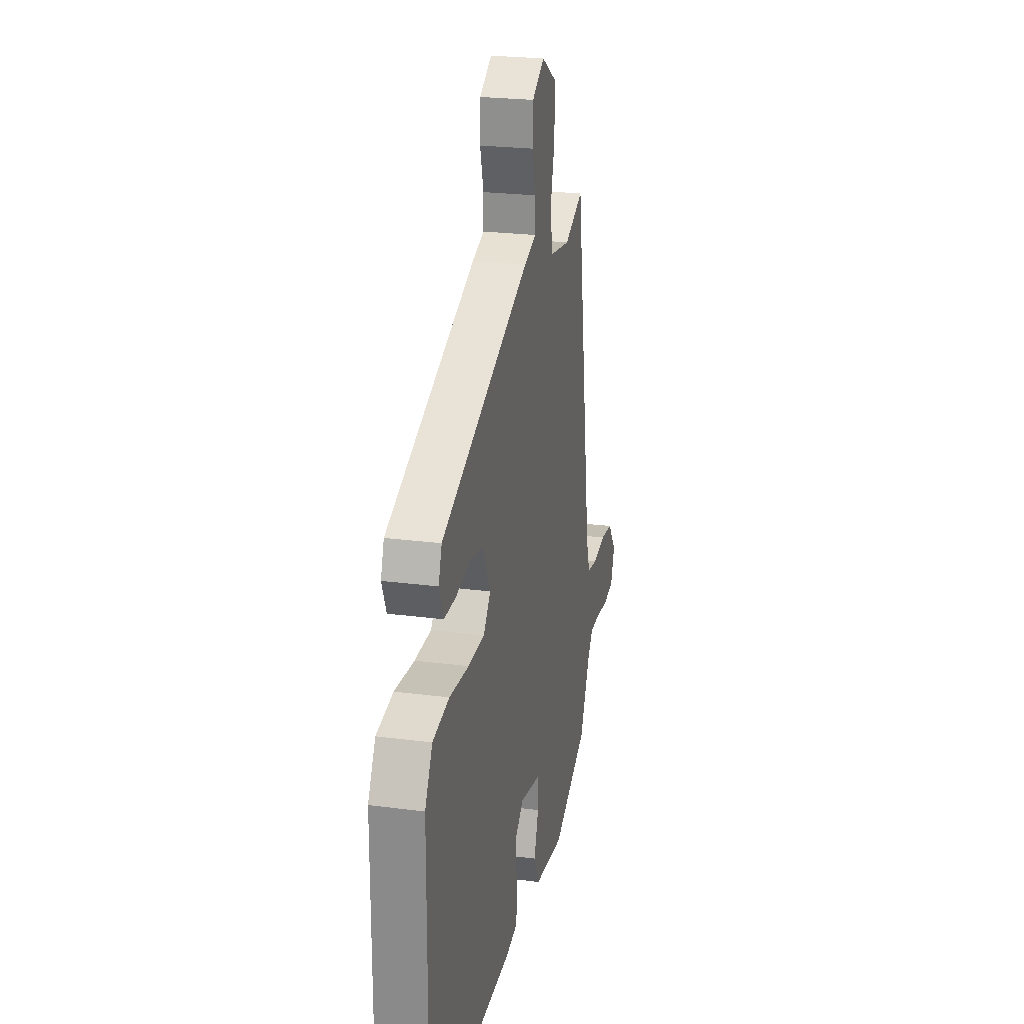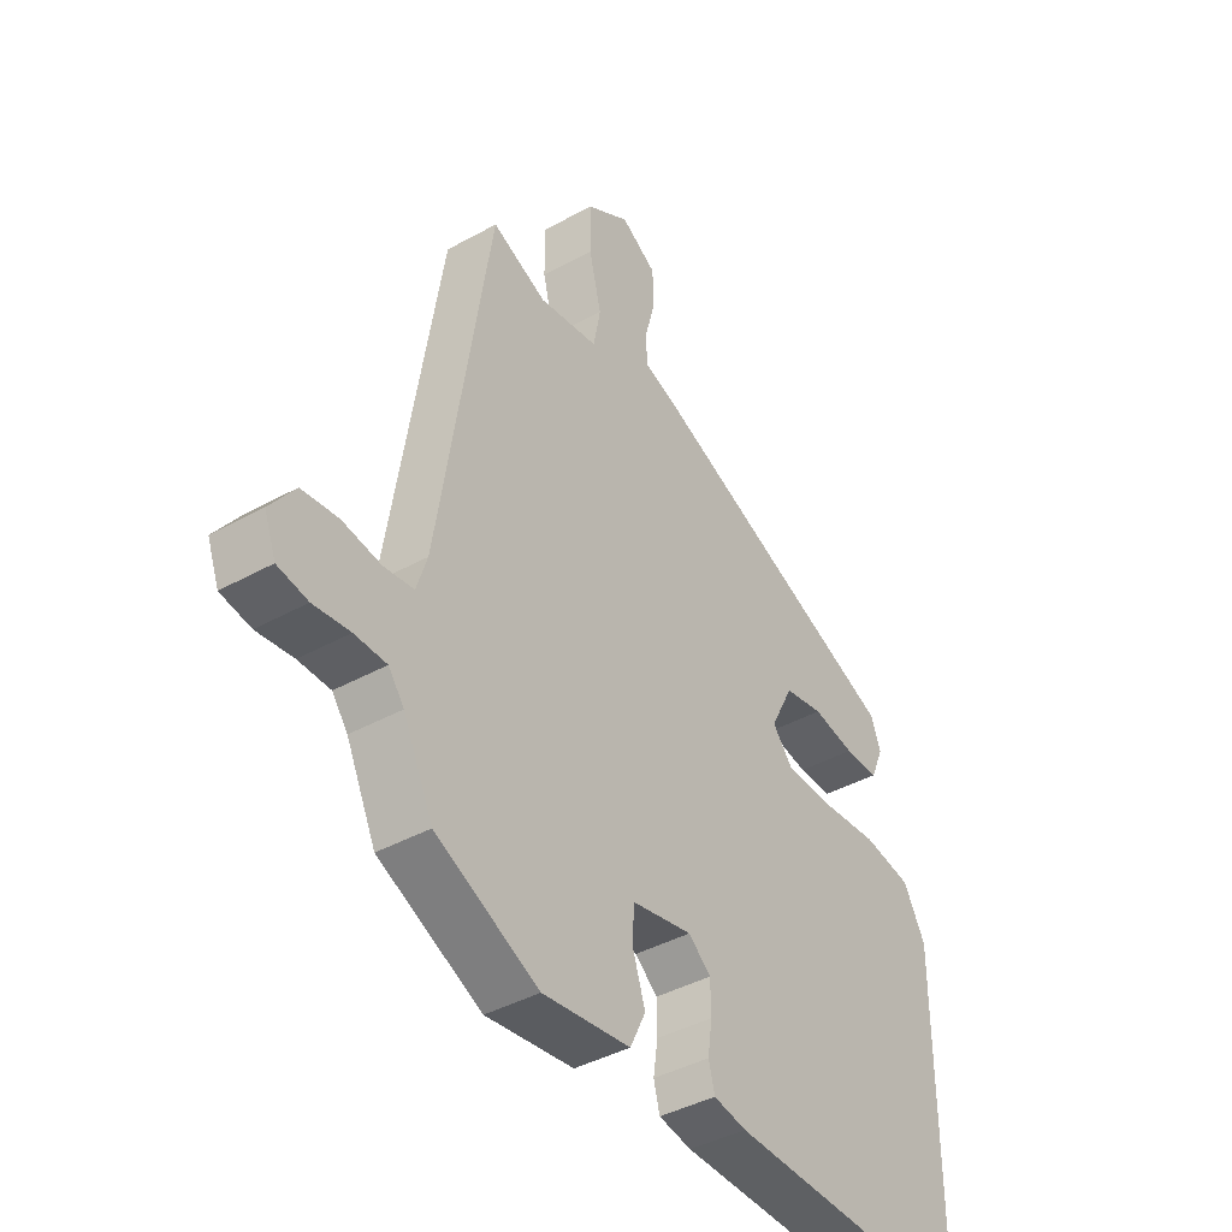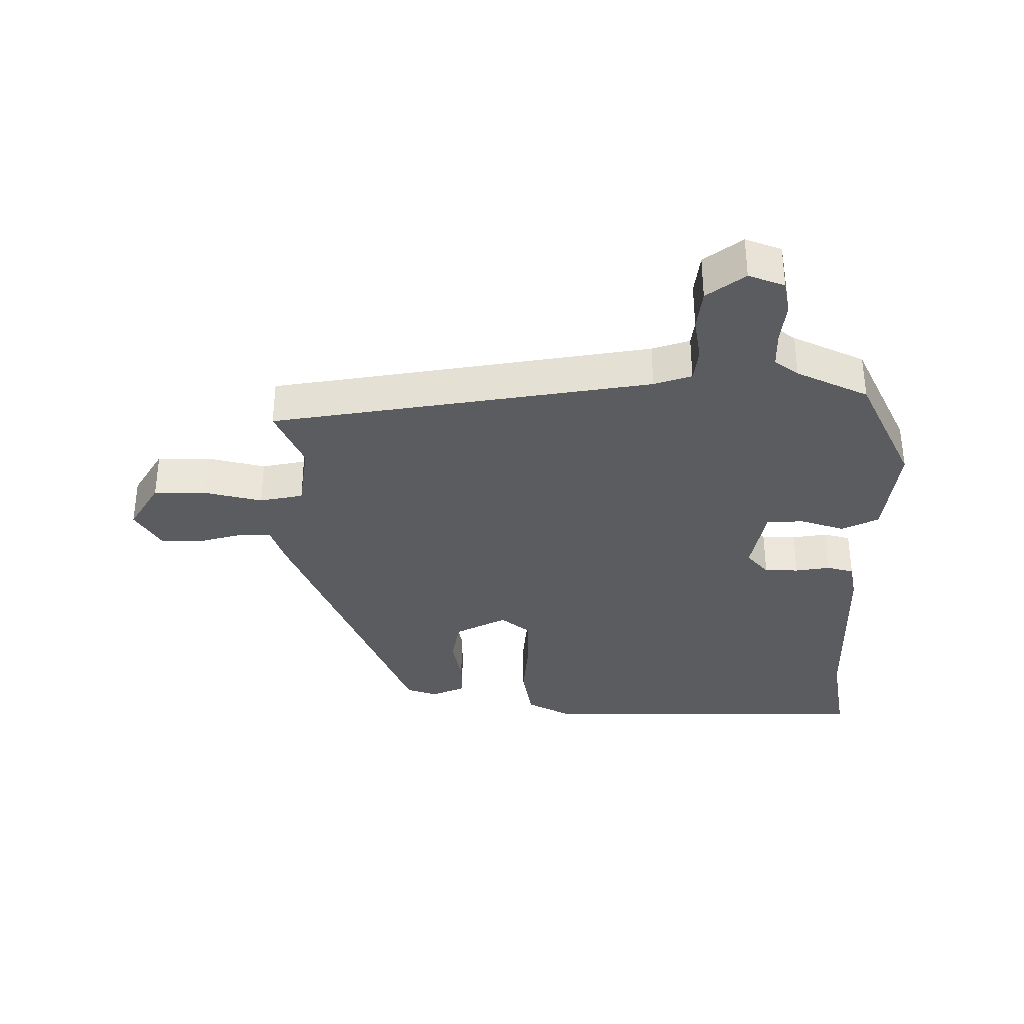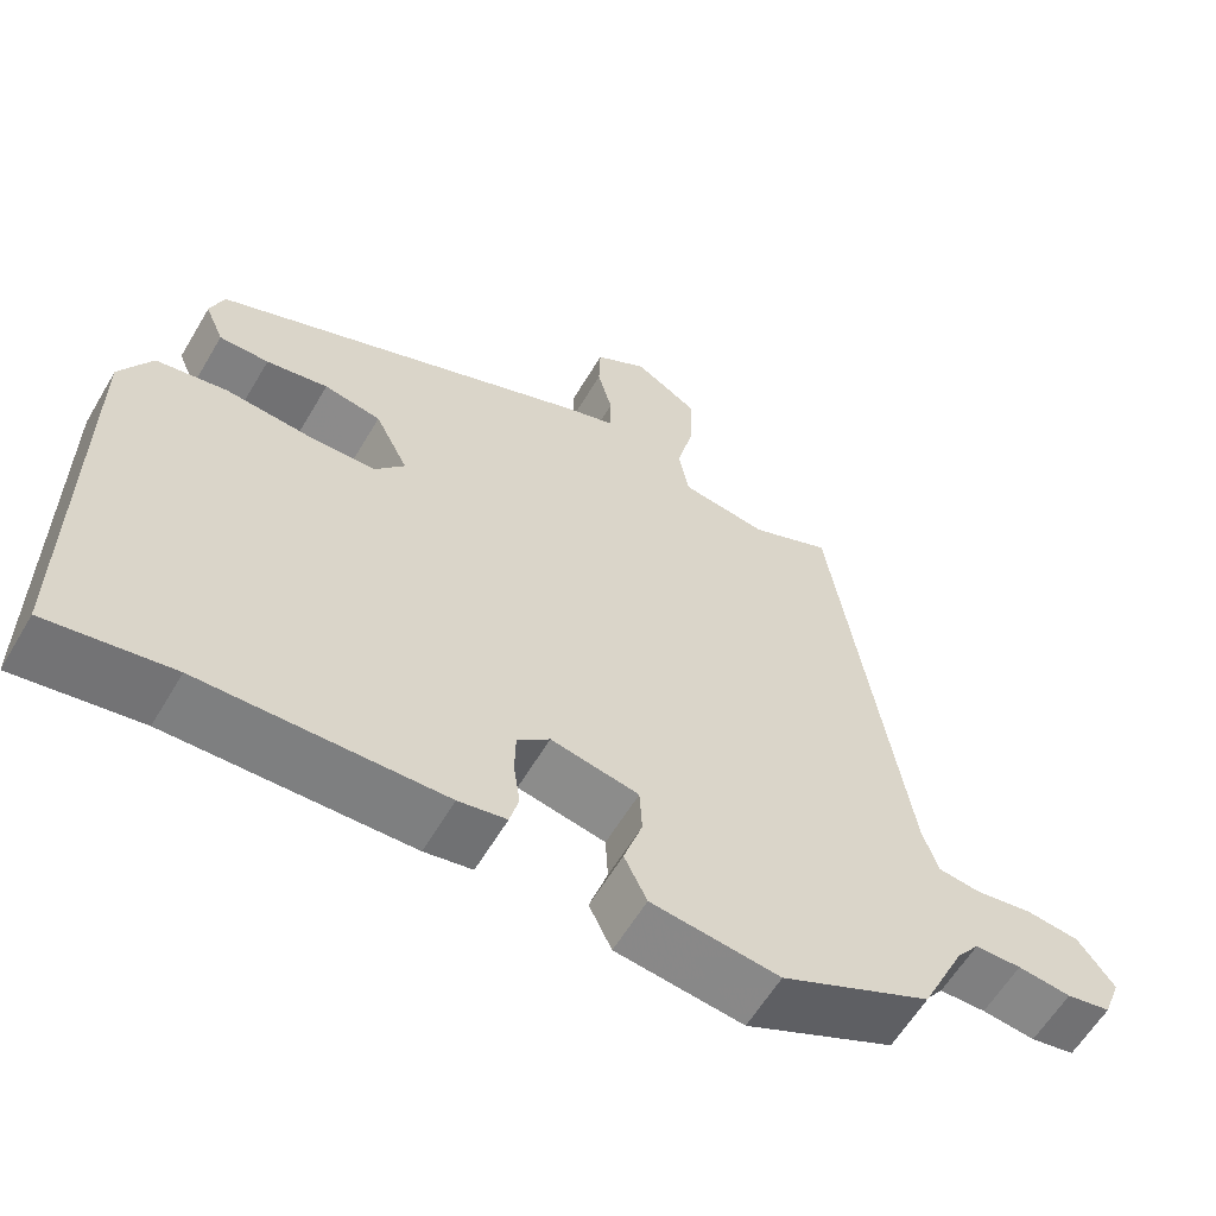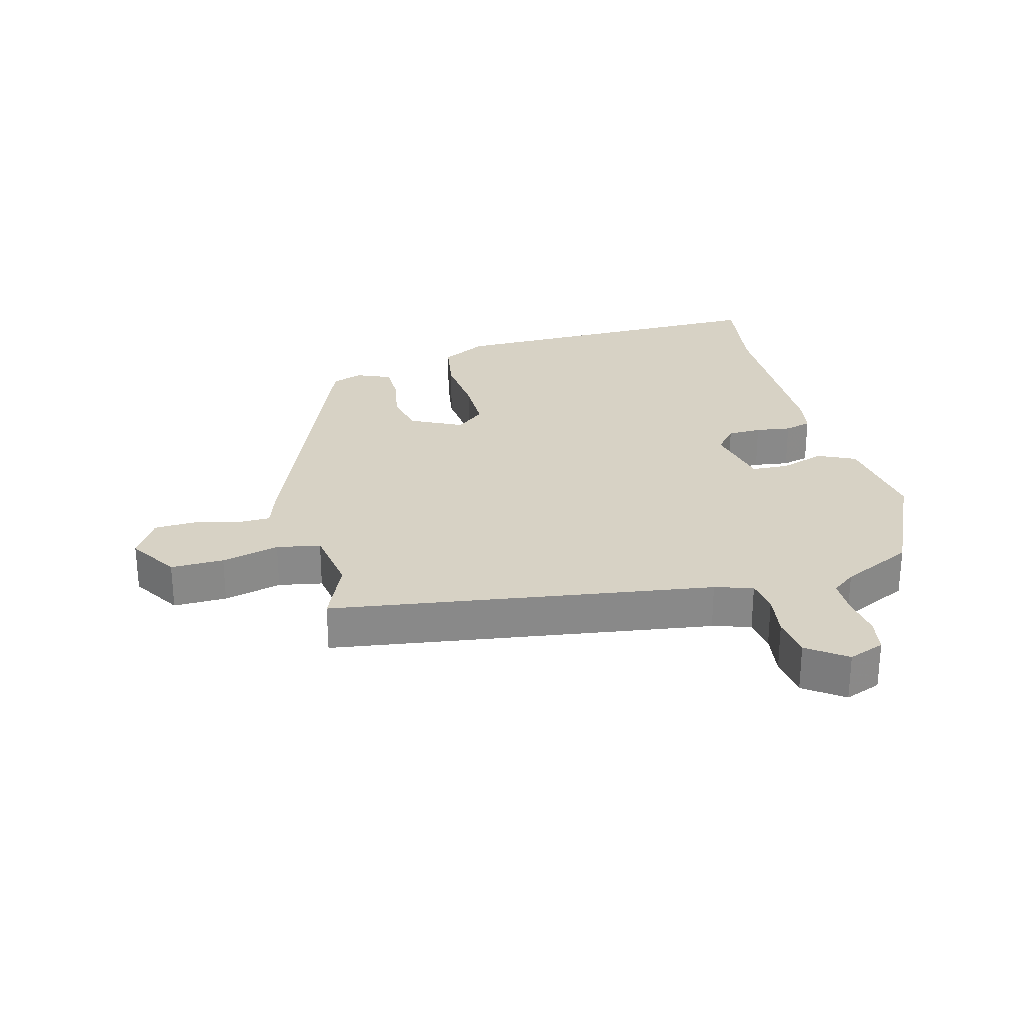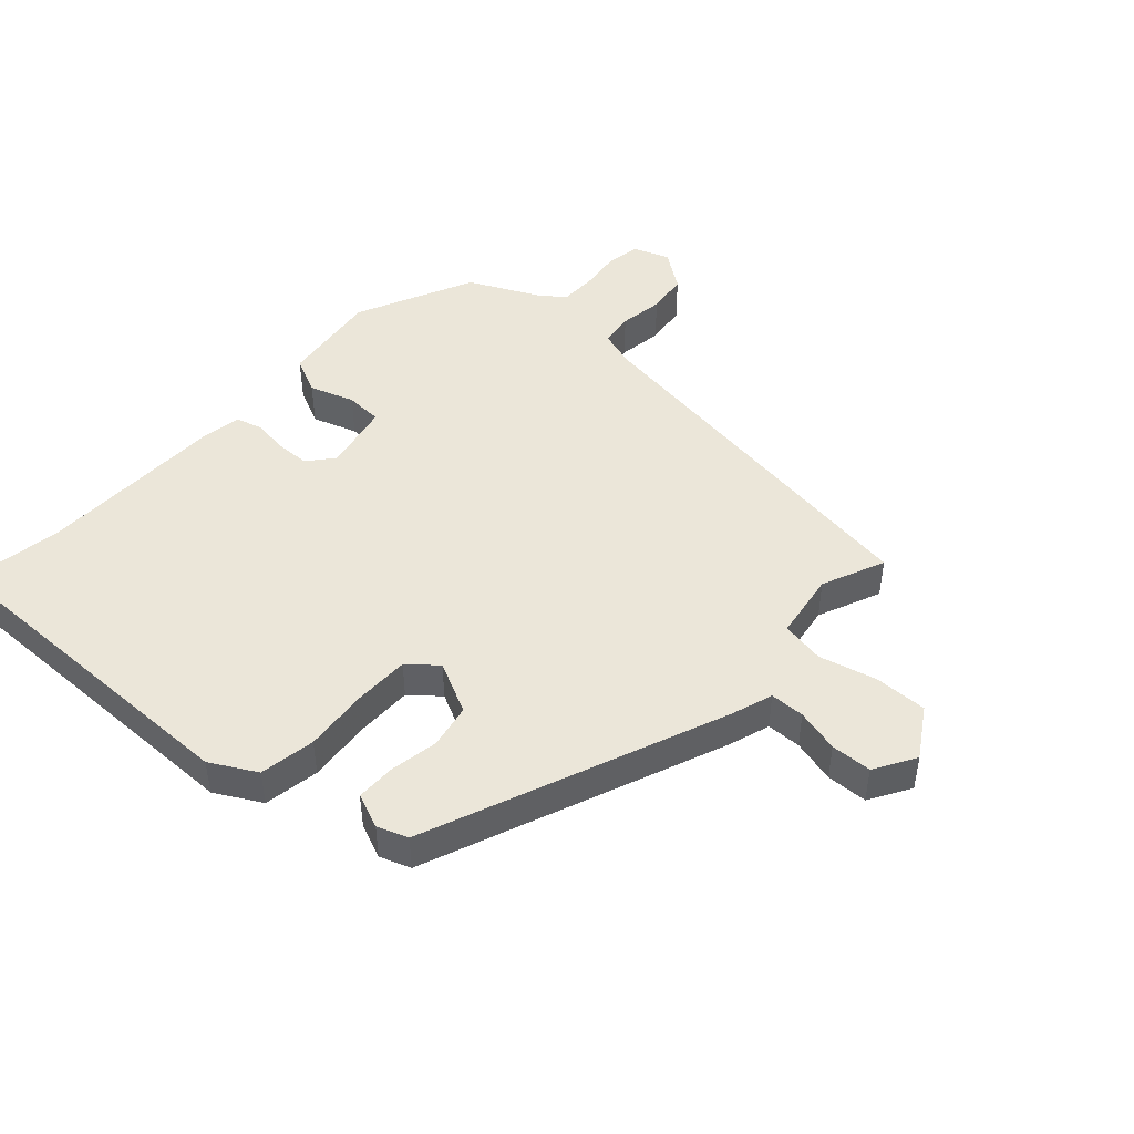
<metadata>
{"format":"obj","ext":"obj","renderer":"f3d","projection":"perspective","resolution":1024,"background":"white","views":[{"elev":23.9,"azim":-77.7,"up":"+Z"},{"elev":-40.9,"azim":124.2,"up":"+Z"},{"elev":-34.7,"azim":90.3,"up":"+Y"},{"elev":-60.2,"azim":-30.5,"up":"+Z"},{"elev":27.2,"azim":74.9,"up":"+Y"},{"elev":46.7,"azim":-48.2,"up":"+Y"}]}
</metadata>
<code>
v -0.444 0.07 0.329
v 0.023 0.07 0.52
v 0.085 0.07 0.541
v 0.086 0.07 0.595
v 0.068 0.07 0.663
v 0.07 0.07 0.727
v 0.134 0.07 0.766
v 0.212 0.07 0.718
v 0.211 0.07 0.635
v 0.189 0.07 0.545
v 0.202 0.07 0.477
v 0.308 0.07 0.461
v 0.406 0.07 0.504
v 0.497 0.07 -0.09
v 0.516 0.07 -0.149
v 0.569 0.07 -0.156
v 0.638 0.07 -0.145
v 0.703 0.07 -0.153
v 0.747 0.07 -0.213
v 0.726 0.07 -0.269
v 0.672 0.07 -0.279
v 0.607 0.07 -0.271
v 0.55 0.07 -0.272
v 0.522 0.07 -0.309
v 0.469 0.07 -0.421
v 0.285 0.07 -0.508
v 0.128 0.07 -0.488
v 0.1 0.07 -0.43
v 0.123 0.07 -0.36
v 0.12 0.07 -0.302
v 0.012 0.07 -0.28
v -0.028 0.07 -0.314
v -0.029 0.07 -0.367
v -0.021 0.07 -0.422
v -0.032 0.07 -0.464
v -0.091 0.07 -0.475
v -0.388 0.07 -0.482
v -0.542 0.07 -0.507
v -0.541 0.07 0.023
v -0.502 0.07 0.095
v -0.415 0.07 0.11
v -0.313 0.07 0.101
v -0.227 0.07 0.102
v -0.19 0.07 0.147
v -0.231 0.07 0.228
v -0.301 0.07 0.241
v -0.377 0.07 0.227
v -0.438 0.07 0.227
v -0.461 0.07 0.281
v -0.444 0 0.329
v 0.023 0 0.52
v 0.085 0 0.541
v 0.086 0 0.595
v 0.068 0 0.663
v 0.07 0 0.727
v 0.134 0 0.766
v 0.212 0 0.718
v 0.211 0 0.635
v 0.189 0 0.545
v 0.202 0 0.477
v 0.308 0 0.461
v 0.406 0 0.504
v 0.497 0 -0.09
v 0.516 0 -0.149
v 0.569 0 -0.156
v 0.638 0 -0.145
v 0.703 0 -0.153
v 0.747 0 -0.213
v 0.726 0 -0.269
v 0.672 0 -0.279
v 0.607 0 -0.271
v 0.55 0 -0.272
v 0.522 0 -0.309
v 0.469 0 -0.421
v 0.285 0 -0.508
v 0.128 0 -0.488
v 0.1 0 -0.43
v 0.123 0 -0.36
v 0.12 0 -0.302
v 0.012 0 -0.28
v -0.028 0 -0.314
v -0.029 0 -0.367
v -0.021 0 -0.422
v -0.032 0 -0.464
v -0.091 0 -0.475
v -0.388 0 -0.482
v -0.542 0 -0.507
v -0.541 0 0.023
v -0.502 0 0.095
v -0.415 0 0.11
v -0.313 0 0.101
v -0.227 0 0.102
v -0.19 0 0.147
v -0.231 0 0.228
v -0.301 0 0.241
v -0.377 0 0.227
v -0.438 0 0.227
v -0.461 0 0.281
f 1 2 3
f 49 1 3
f 48 49 3
f 47 48 3
f 46 47 3
f 45 46 3
f 44 45 3
f 40 41 42
f 39 40 42
f 38 39 42
f 37 38 42
f 37 42 43
f 36 37 43
f 35 36 43
f 34 35 43
f 33 34 43
f 32 33 43 44
f 27 28 29
f 26 27 29
f 25 26 29
f 24 25 29
f 23 24 29 30
f 20 21 22
f 19 20 22
f 18 19 22
f 17 18 22
f 16 17 22
f 15 16 22 23
f 23 30 31
f 15 23 31
f 14 15 31
f 8 9 10
f 7 8 10
f 6 7 10
f 5 6 10
f 4 5 10
f 3 4 10 11
f 44 3 11
f 32 44 11
f 31 32 11
f 12 13 14 31
f 11 12 31
f 52 51 50
f 52 50 98
f 52 98 97
f 52 97 96
f 52 96 95
f 52 95 94
f 52 94 93
f 91 90 89
f 91 89 88
f 91 88 87
f 91 87 86
f 92 91 86
f 92 86 85
f 92 85 84
f 92 84 83
f 92 83 82
f 93 92 82 81
f 78 77 76
f 78 76 75
f 78 75 74
f 78 74 73
f 79 78 73 72
f 71 70 69
f 71 69 68
f 71 68 67
f 71 67 66
f 71 66 65
f 72 71 65 64
f 80 79 72
f 80 72 64
f 80 64 63
f 59 58 57
f 59 57 56
f 59 56 55
f 59 55 54
f 59 54 53
f 60 59 53 52
f 60 52 93
f 60 93 81
f 60 81 80
f 80 63 62 61
f 80 61 60
f 1 50 51 2
f 2 51 52 3
f 3 52 53 4
f 4 53 54 5
f 5 54 55 6
f 6 55 56 7
f 7 56 57 8
f 8 57 58 9
f 9 58 59 10
f 10 59 60 11
f 11 60 61 12
f 12 61 62 13
f 13 62 63 14
f 14 63 64 15
f 15 64 65 16
f 16 65 66 17
f 17 66 67 18
f 18 67 68 19
f 19 68 69 20
f 20 69 70 21
f 21 70 71 22
f 22 71 72 23
f 23 72 73 24
f 24 73 74 25
f 25 74 75 26
f 26 75 76 27
f 27 76 77 28
f 28 77 78 29
f 29 78 79 30
f 30 79 80 31
f 31 80 81 32
f 32 81 82 33
f 33 82 83 34
f 34 83 84 35
f 35 84 85 36
f 36 85 86 37
f 37 86 87 38
f 38 87 88 39
f 39 88 89 40
f 40 89 90 41
f 41 90 91 42
f 42 91 92 43
f 43 92 93 44
f 44 93 94 45
f 45 94 95 46
f 46 95 96 47
f 47 96 97 48
f 48 97 98 49
f 49 98 50 1

</code>
